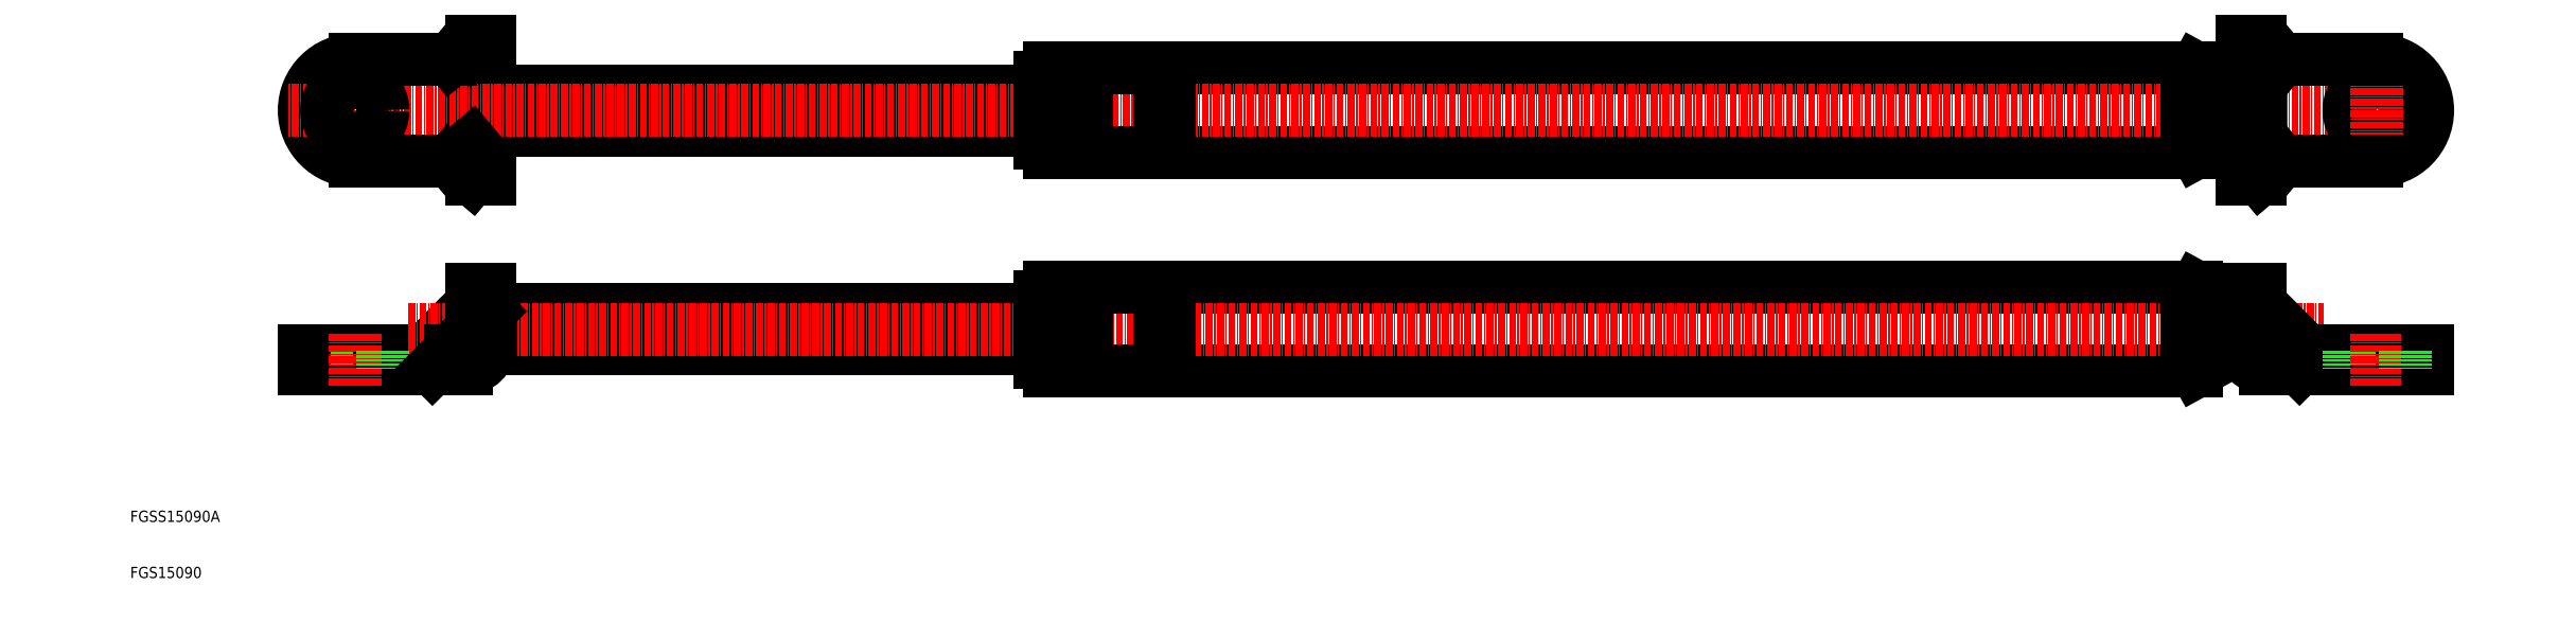
<metadata>
{"format":"dxf","ext":"dxf","renderer":"ezdxf+matplotlib","layout":"modelspace","background":"white","min_lineweight":24,"dpi":150}
</metadata>
<code>
0
SECTION
2
ENTITIES
0
LINE
8
0
10
195
20
100.8
30
0
11
377.8
21
100.8
31
0
0
LINE
8
0
10
195
20
85.8
30
0
11
377.8
21
85.8
31
0
0
LINE
8
0
10
195
20
61.8
30
0
11
377.8
21
61.8
31
0
0
LINE
8
0
10
195
20
46.8
30
0
11
377.8
21
46.8
31
0
0
LINE
8
0
10
172
20
96.8
30
0
11
74
21
96.8
31
0
0
LINE
8
0
10
172
20
89.8
30
0
11
74
21
89.8
31
0
0
LINE
8
0
10
172
20
57.8
30
0
11
74
21
57.8
31
0
0
LINE
8
0
10
172
20
50.8
30
0
11
74
21
50.8
31
0
0
LINE
8
0
10
74
20
61.5
30
0
11
74
21
51.5
31
0
0
LINE
8
0
10
70.8
20
58.83
30
0
11
62.47
21
50.5
31
0
0
TEXT
8
0
10
10
20
10
30
0
40
2
1
FGS15090
0
TEXT
8
0
10
10
20
20
30
0
40
2
1
FGSS15090A
0
LINE
8
0
10
41
20
50.5
30
0
11
62.47
21
50.5
31
0
0
LINE
8
0
10
41
20
47.3
30
0
11
69.8
21
47.3
31
0
0
LINE
8
0
10
45
20
50.5
30
0
11
45
21
47.3
31
0
0
LINE
8
0
10
41
20
50.5
30
0
11
41
21
47.3
31
0
0
LINE
8
CENTER
10
59.47
20
54.3
30
0
11
400.5
21
54.3
31
0
0
LINE
8
CENTER
10
50
20
53.5
30
0
11
50
21
44.3
31
0
0
LINE
8
0
10
55
20
50.5
30
0
11
55
21
47.3
31
0
0
ARC
8
0
10
69.8
20
51.5
30
0
40
1
50
270
51
0
0
ARC
8
0
10
69.8
20
51.5
30
0
40
4.2
50
270
51
0
0
LINE
8
0
10
74
20
57.5
30
0
11
63.8
21
47.3
31
0
0
LINE
8
0
10
67
20
50.5
30
0
11
69.8
21
50.5
31
0
0
LINE
8
0
10
74
20
51.3
30
0
11
74
21
51.5
31
0
0
LINE
8
0
10
70.8
20
54.3
30
0
11
70.8
21
51.5
31
0
0
LINE
8
0
10
70.8
20
99.1
30
0
11
67
21
102.3
31
0
0
LINE
8
0
10
70.8
20
105.5
30
0
11
70.8
21
81.1
31
0
0
LINE
8
0
10
74
20
105.5
30
0
11
74
21
81.1
31
0
0
LINE
8
CENTER
10
50
20
105.3
30
0
11
50
21
81.3
31
0
0
ARC
8
0
10
50
20
93.3
30
0
40
9
50
90
51
270
0
LINE
8
CENTER
10
422
20
93.3
30
0
11
38
21
93.3
31
0
0
CIRCLE
8
0
10
50
20
93.3
30
0
40
5
0
LINE
8
0
10
70.8
20
61.5
30
0
11
70.8
21
58.83
31
0
0
LINE
8
0
10
70.8
20
61.5
30
0
11
74
21
61.5
31
0
0
LINE
8
0
10
50
20
84.3
30
0
11
67
21
84.3
31
0
0
LINE
8
0
10
70.8
20
87.5
30
0
11
67
21
84.3
31
0
0
LINE
8
0
10
70.8
20
81.1
30
0
11
67
21
84.3
31
0
0
LINE
8
0
10
74
20
81.1
30
0
11
70.8
21
81.1
31
0
0
LINE
8
0
10
50
20
102.3
30
0
11
67
21
102.3
31
0
0
LINE
8
0
10
70.8
20
105.5
30
0
11
67
21
102.3
31
0
0
LINE
8
0
10
74
20
105.5
30
0
11
70.8
21
105.5
31
0
0
LINE
8
0
10
173.6
20
46.8
30
0
11
178.6
21
46.8
31
0
0
LINE
8
0
10
172
20
48.44
30
0
11
172
21
60.16
31
0
0
LINE
8
0
10
172
20
48.44
30
0
11
173.6
21
48.44
31
0
0
LINE
8
0
10
173.6
20
46.8
30
0
11
173.6
21
61.8
31
0
0
LINE
8
0
10
180.2
20
46.8
30
0
11
193.3
21
46.8
31
0
0
LINE
8
0
10
178.6
20
48.44
30
0
11
180.2
21
48.44
31
0
0
LINE
8
0
10
180.2
20
46.8
30
0
11
180.2
21
61.8
31
0
0
LINE
8
0
10
178.6
20
46.8
30
0
11
178.6
21
61.8
31
0
0
LINE
8
0
10
193.3
20
48.44
30
0
11
195
21
48.44
31
0
0
LINE
8
0
10
195
20
46.8
30
0
11
195
21
61.8
31
0
0
LINE
8
0
10
193.3
20
46.8
30
0
11
193.3
21
61.8
31
0
0
LINE
8
0
10
173.6
20
85.8
30
0
11
178.6
21
85.8
31
0
0
LINE
8
0
10
173.6
20
100.8
30
0
11
178.6
21
100.8
31
0
0
LINE
8
0
10
173.6
20
61.8
30
0
11
178.6
21
61.8
31
0
0
LINE
8
0
10
172
20
60.16
30
0
11
173.6
21
60.16
31
0
0
LINE
8
0
10
172
20
87.44
30
0
11
173.6
21
87.44
31
0
0
LINE
8
0
10
173.6
20
85.8
30
0
11
173.6
21
100.8
31
0
0
LINE
8
0
10
172
20
99.16
30
0
11
173.6
21
99.16
31
0
0
LINE
8
0
10
172
20
99.16
30
0
11
172
21
87.44
31
0
0
LINE
8
0
10
180.2
20
61.8
30
0
11
193.3
21
61.8
31
0
0
LINE
8
0
10
178.6
20
60.16
30
0
11
180.2
21
60.16
31
0
0
LINE
8
0
10
193.3
20
60.16
30
0
11
195
21
60.16
31
0
0
LINE
8
0
10
180.2
20
100.8
30
0
11
193.3
21
100.8
31
0
0
LINE
8
0
10
180.2
20
85.8
30
0
11
193.3
21
85.8
31
0
0
LINE
8
0
10
178.6
20
87.44
30
0
11
180.2
21
87.44
31
0
0
LINE
8
0
10
180.2
20
85.8
30
0
11
180.2
21
100.8
31
0
0
LINE
8
0
10
178.6
20
85.8
30
0
11
178.6
21
100.8
31
0
0
LINE
8
0
10
178.6
20
99.16
30
0
11
180.2
21
99.16
31
0
0
LINE
8
0
10
193.3
20
87.44
30
0
11
195
21
87.44
31
0
0
LINE
8
0
10
195
20
85.8
30
0
11
195
21
100.8
31
0
0
LINE
8
0
10
193.3
20
85.8
30
0
11
193.3
21
100.8
31
0
0
LINE
8
0
10
193.3
20
99.16
30
0
11
195
21
99.16
31
0
0
LINE
8
0
10
376.2
20
61.8
30
0
11
376.2
21
46.8
31
0
0
LINE
8
0
10
377.8
20
61.8
30
0
11
377.8
21
46.8
31
0
0
LINE
8
0
10
386
20
61.5
30
0
11
386
21
51.5
31
0
0
LINE
8
0
10
389.2
20
58.83
30
0
11
397.5
21
50.5
31
0
0
LINE
8
0
10
419
20
50.5
30
0
11
397.5
21
50.5
31
0
0
LINE
8
0
10
419
20
47.3
30
0
11
390.2
21
47.3
31
0
0
LINE
8
0
10
377.8
20
46.8
30
0
11
386
21
51.3
31
0
0
ARC
8
0
10
390.2
20
51.5
30
0
40
4.2
50
180
51
270
0
ARC
8
0
10
390.2
20
51.5
30
0
40
1
50
180
51
270
0
LINE
8
0
10
386
20
51.3
30
0
11
386
21
51.5
31
0
0
LINE
8
0
10
389.2
20
54.3
30
0
11
389.2
21
51.5
31
0
0
LINE
8
0
10
386
20
57.5
30
0
11
396.2
21
47.3
31
0
0
LINE
8
0
10
393
20
50.5
30
0
11
390.2
21
50.5
31
0
0
LINE
8
0
10
405
20
50.5
30
0
11
405
21
47.3
31
0
0
LINE
8
CENTER
10
410
20
53.5
30
0
11
410
21
44.3
31
0
0
LINE
8
0
10
419
20
50.5
30
0
11
419
21
47.3
31
0
0
LINE
8
0
10
415
20
50.5
30
0
11
415
21
47.3
31
0
0
ARC
8
0
10
410
20
93.3
30
0
40
9
50
270
51
90
0
CIRCLE
8
0
10
410
20
93.3
30
0
40
5
0
LINE
8
CENTER
10
410
20
105.3
30
0
11
410
21
81.3
31
0
0
LINE
8
0
10
389.2
20
99.1
30
0
11
393
21
102.3
31
0
0
LINE
8
0
10
389.2
20
105.5
30
0
11
389.2
21
81.1
31
0
0
LINE
8
0
10
386
20
105.5
30
0
11
386
21
81.1
31
0
0
LINE
8
0
10
377.8
20
85.8
30
0
11
386
21
90.3
31
0
0
LINE
8
0
10
377.8
20
100.8
30
0
11
386
21
96.3
31
0
0
LINE
8
0
10
377.8
20
61.8
30
0
11
386
21
57.3
31
0
0
LINE
8
0
10
376.2
20
100.8
30
0
11
376.2
21
85.8
31
0
0
LINE
8
0
10
377.8
20
100.8
30
0
11
377.8
21
85.8
31
0
0
LINE
8
0
10
389.2
20
61.5
30
0
11
389.2
21
58.83
31
0
0
LINE
8
0
10
389.2
20
61.5
30
0
11
386
21
61.5
31
0
0
LINE
8
0
10
410
20
84.3
30
0
11
393
21
84.3
31
0
0
LINE
8
0
10
389.2
20
87.5
30
0
11
393
21
84.3
31
0
0
LINE
8
0
10
389.2
20
81.1
30
0
11
393
21
84.3
31
0
0
LINE
8
0
10
386
20
81.1
30
0
11
389.2
21
81.1
31
0
0
LINE
8
0
10
410
20
102.3
30
0
11
393
21
102.3
31
0
0
LINE
8
0
10
389.2
20
105.5
30
0
11
393
21
102.3
31
0
0
LINE
8
0
10
386
20
105.5
30
0
11
389.2
21
105.5
31
0
0
ENDSEC
0
EOF

</code>
